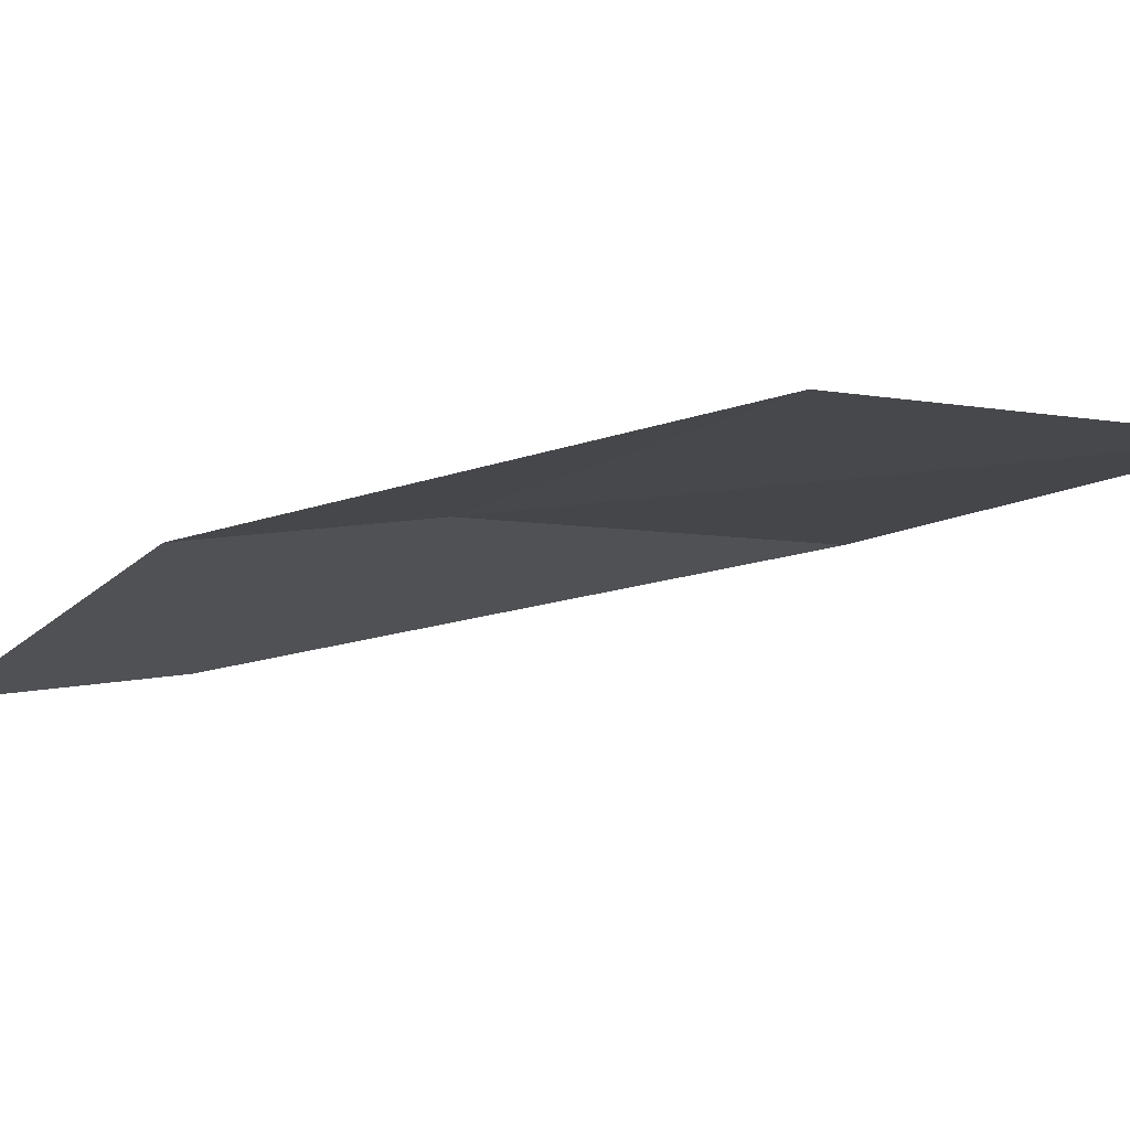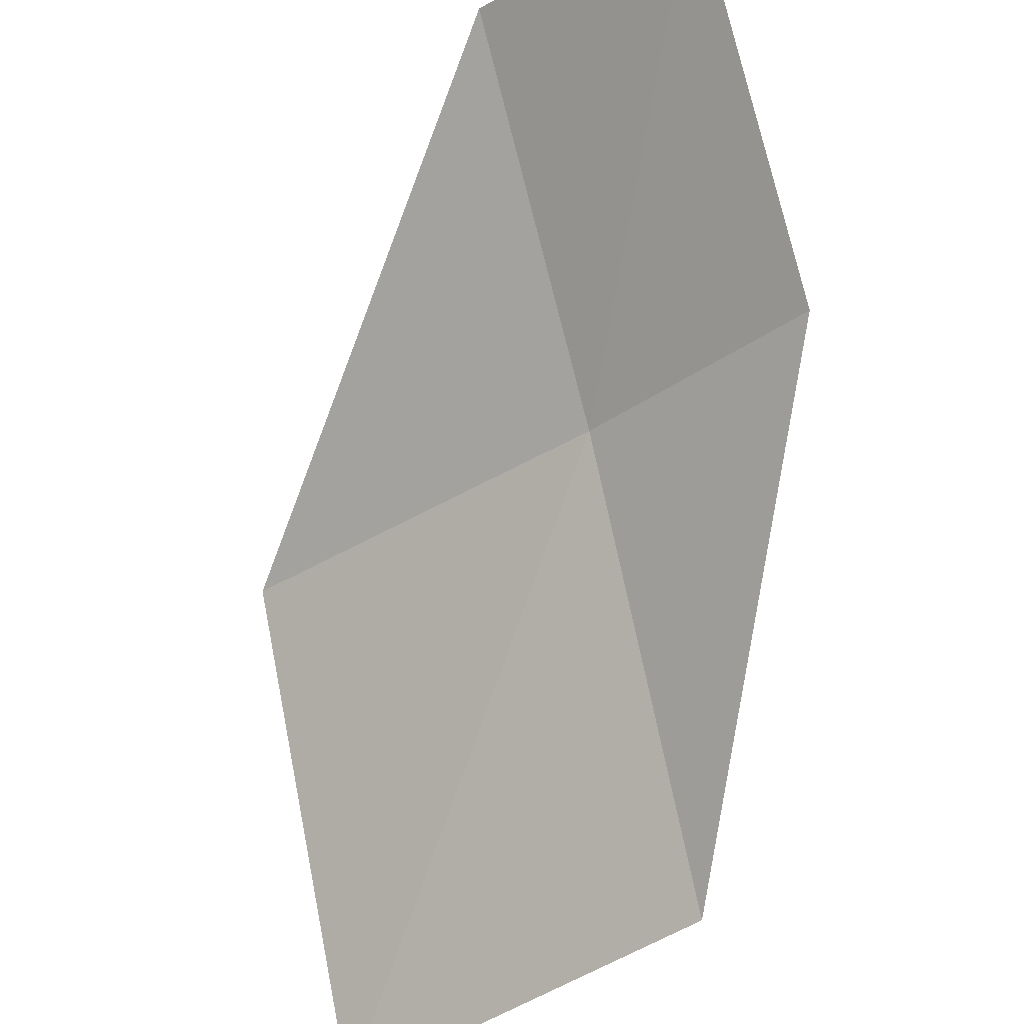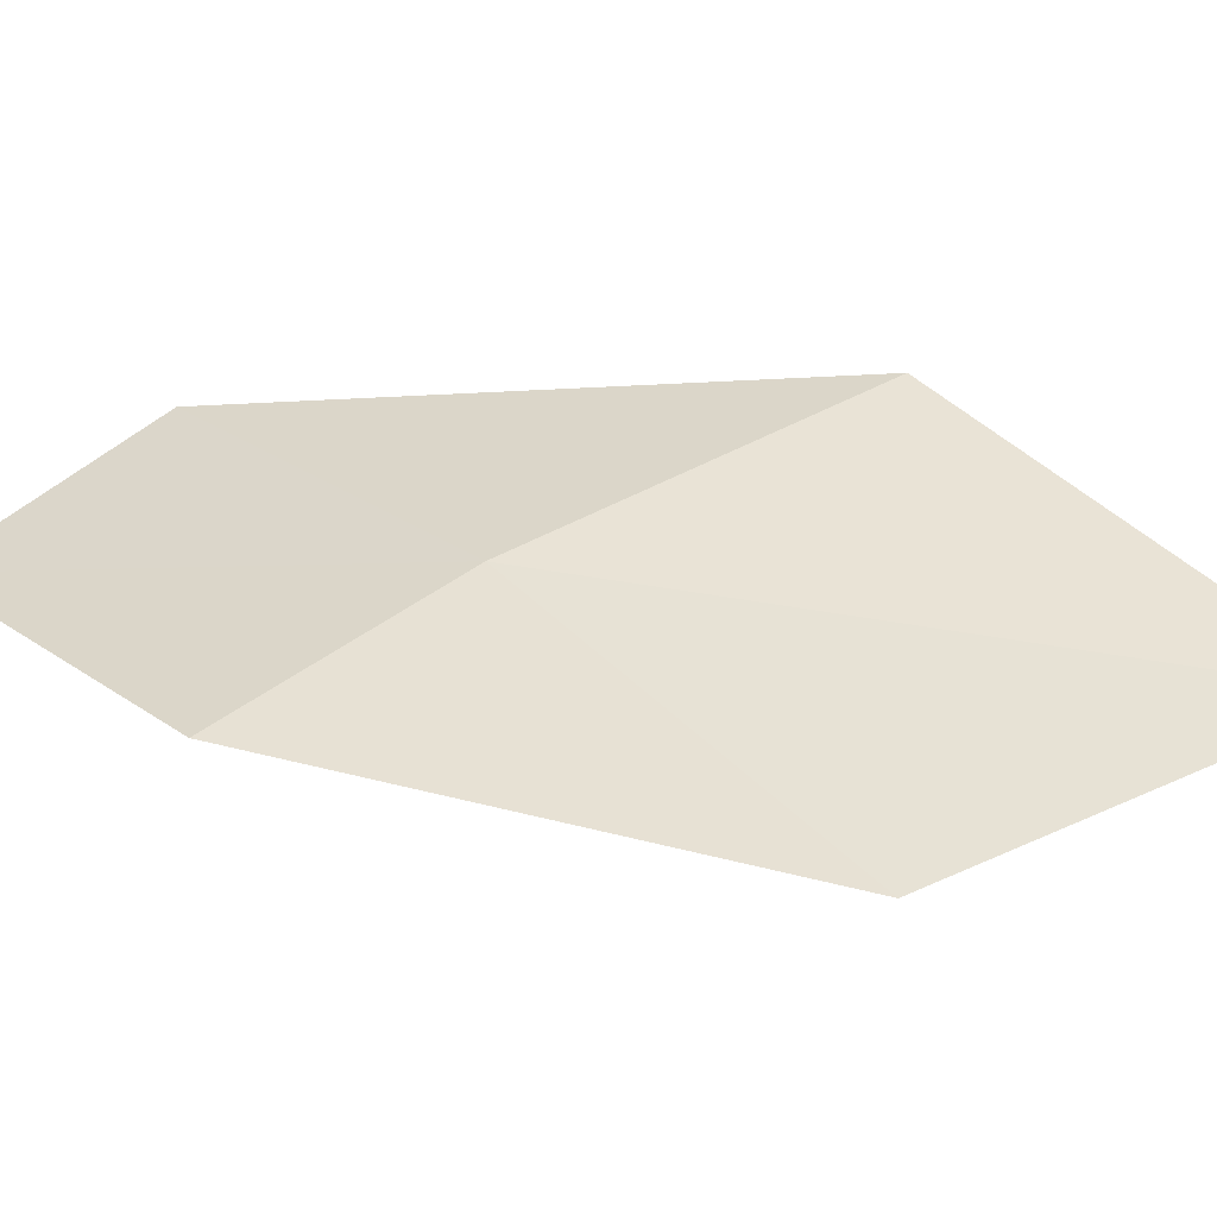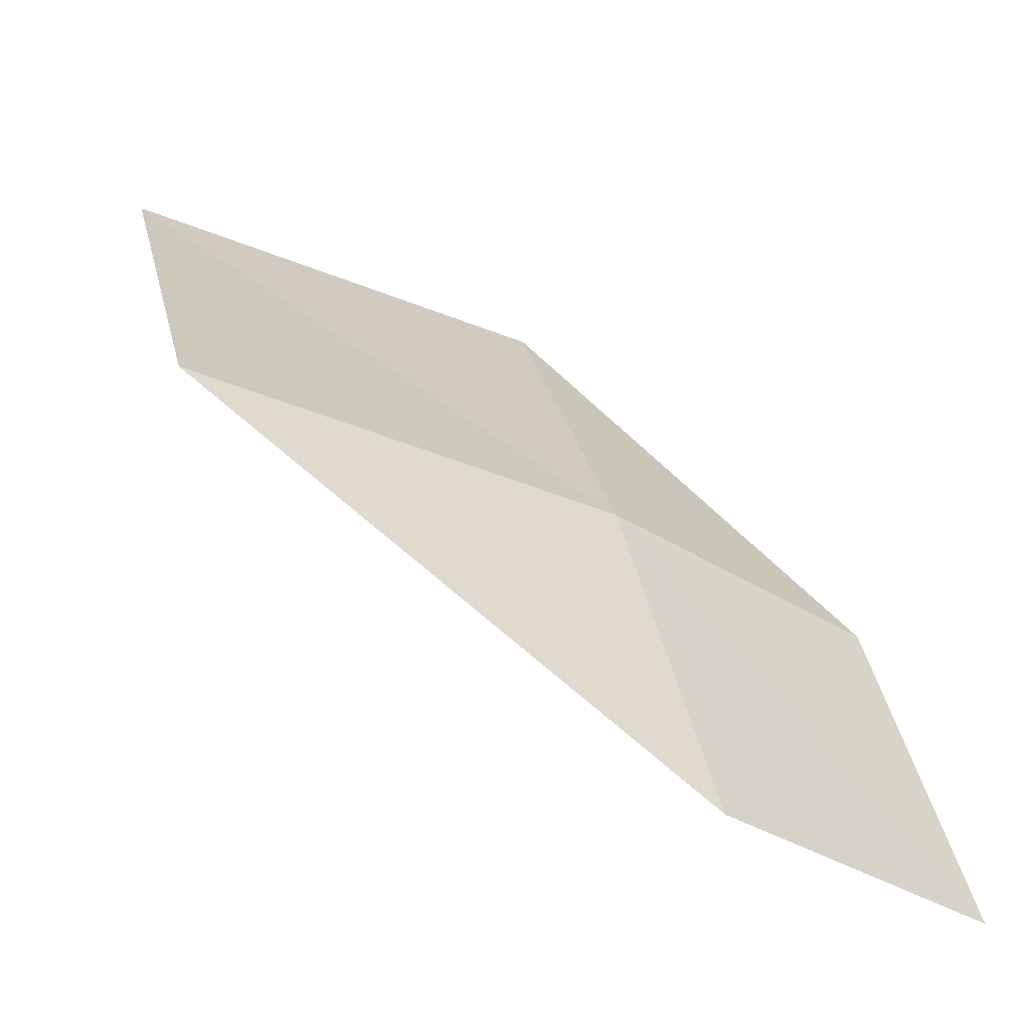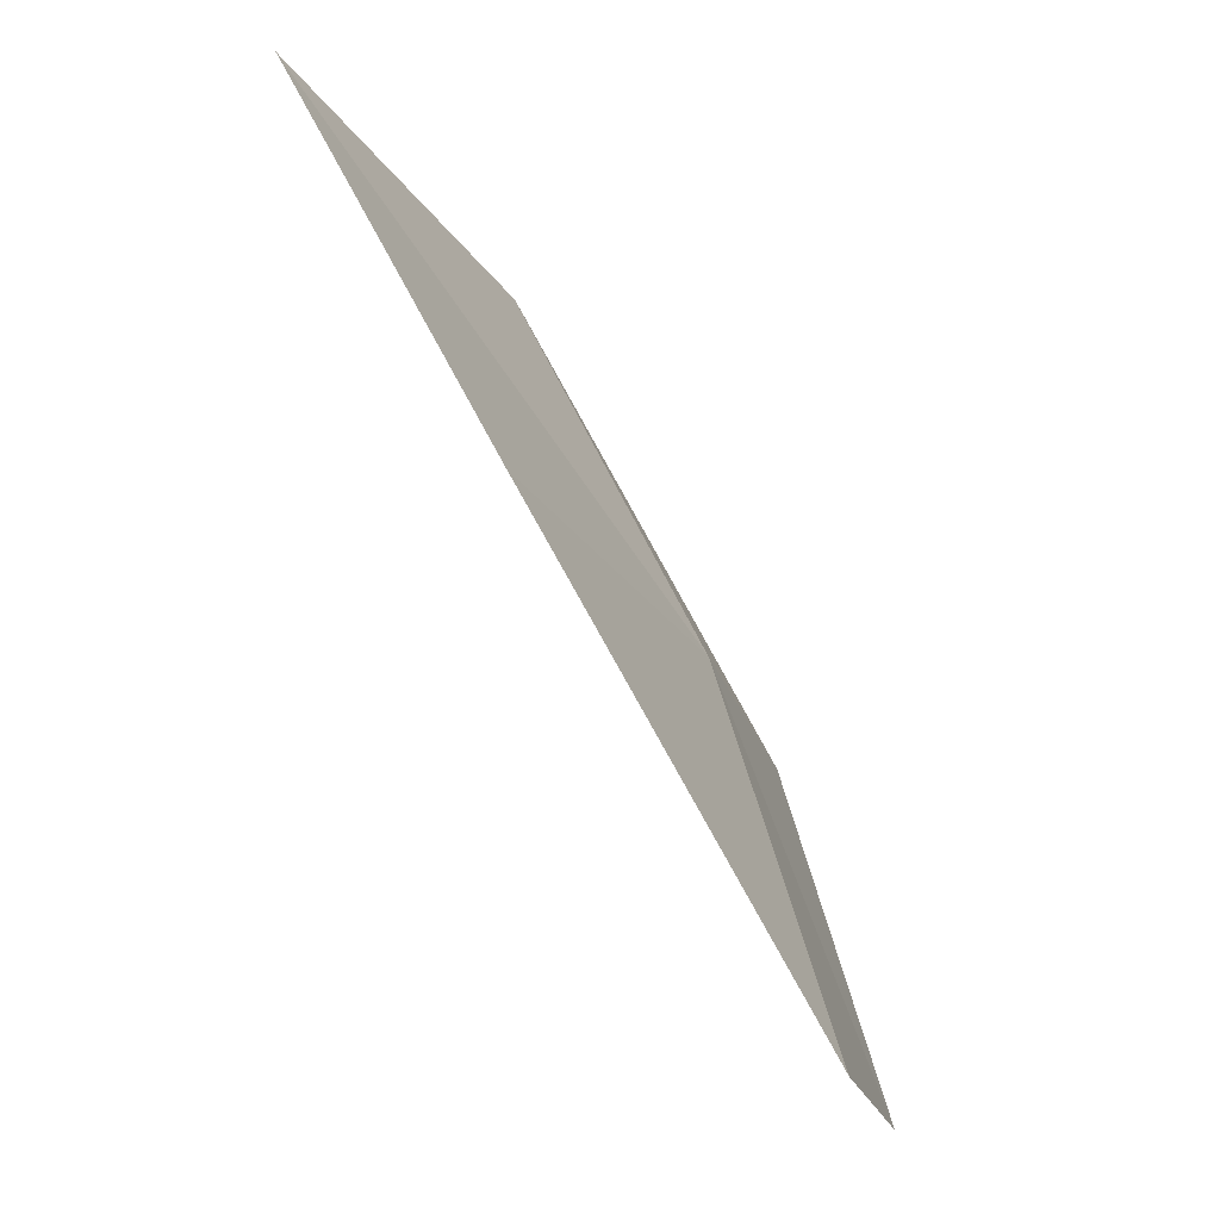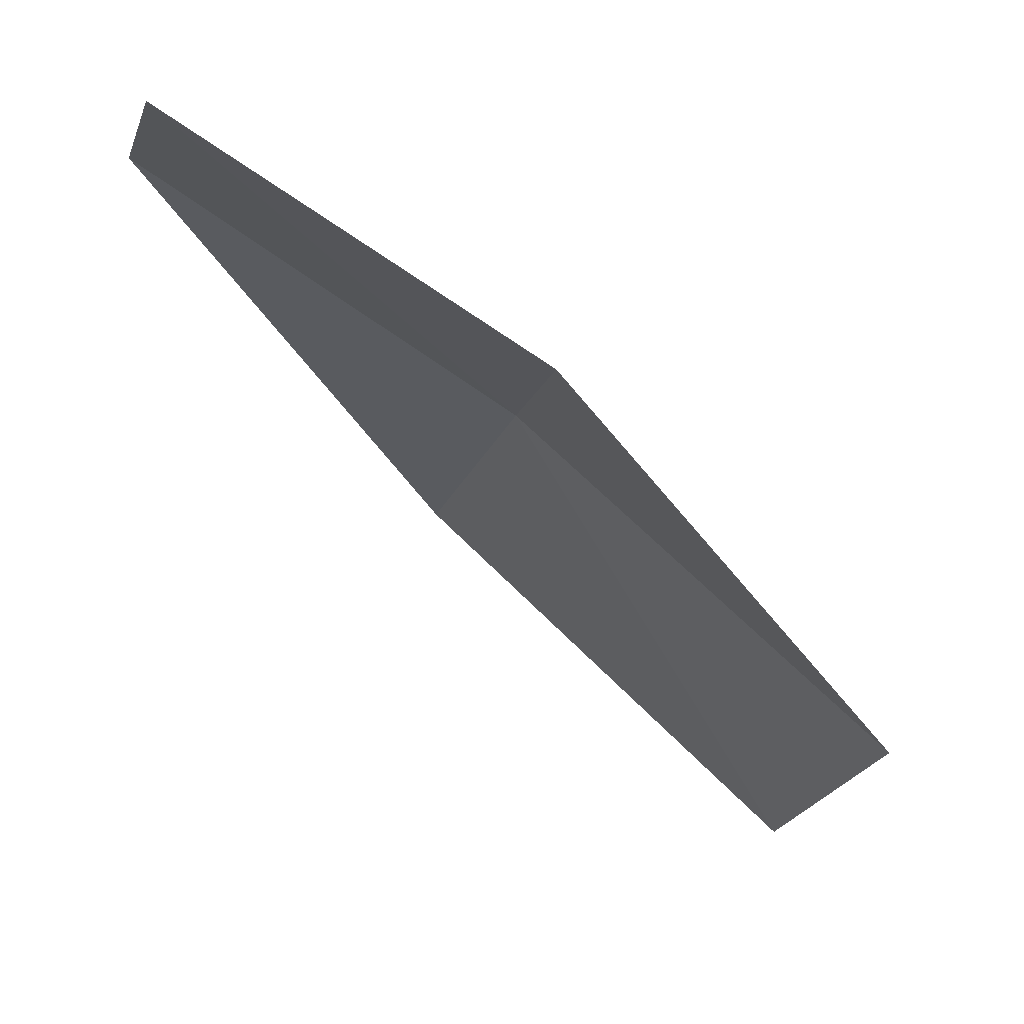
<metadata>
{"format":"obj","ext":"obj","renderer":"f3d","projection":"perspective","resolution":1024,"background":"white","views":[{"elev":-51.0,"azim":144.2,"up":"+Z"},{"elev":-73.4,"azim":20.7,"up":"+Z"},{"elev":0.7,"azim":140.1,"up":"+Z"},{"elev":54.3,"azim":-5.2,"up":"+Z"},{"elev":-12.1,"azim":-42.2,"up":"+Y"},{"elev":-35.2,"azim":65.4,"up":"+Z"}]}
</metadata>
<code>
v 2.836 3.411 1.998
v 2.827 3.422 1.996
v 2.835 3.419 1.993
v 2.841 3.409 1.995
v 2.842 3.402 1.998
v 2.828 3.413 2.001
v 2.837 3.403 2.001
f 1 3 2
f 1 5 4
f 1 6 7
f 1 2 6
f 1 4 3
f 1 7 5

</code>
